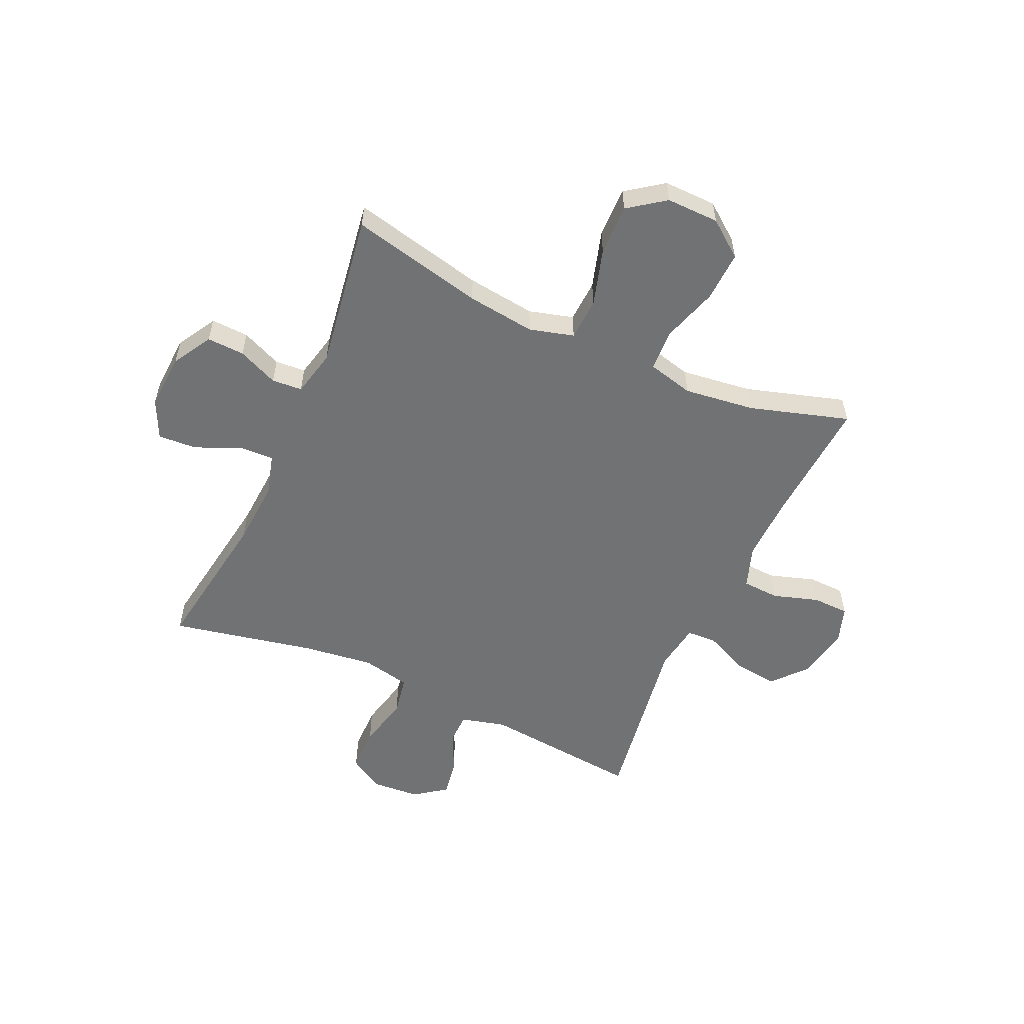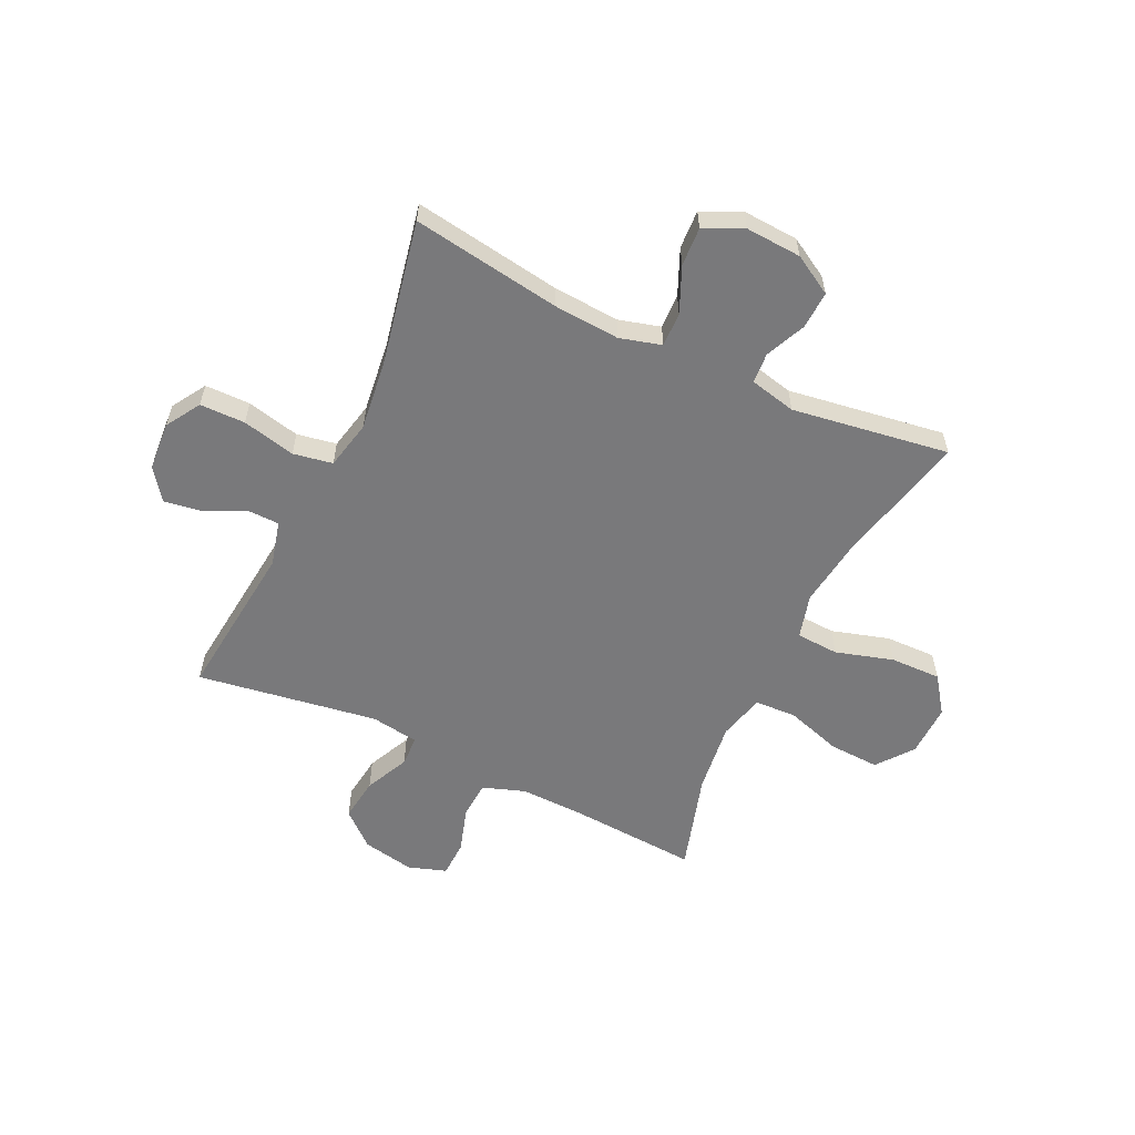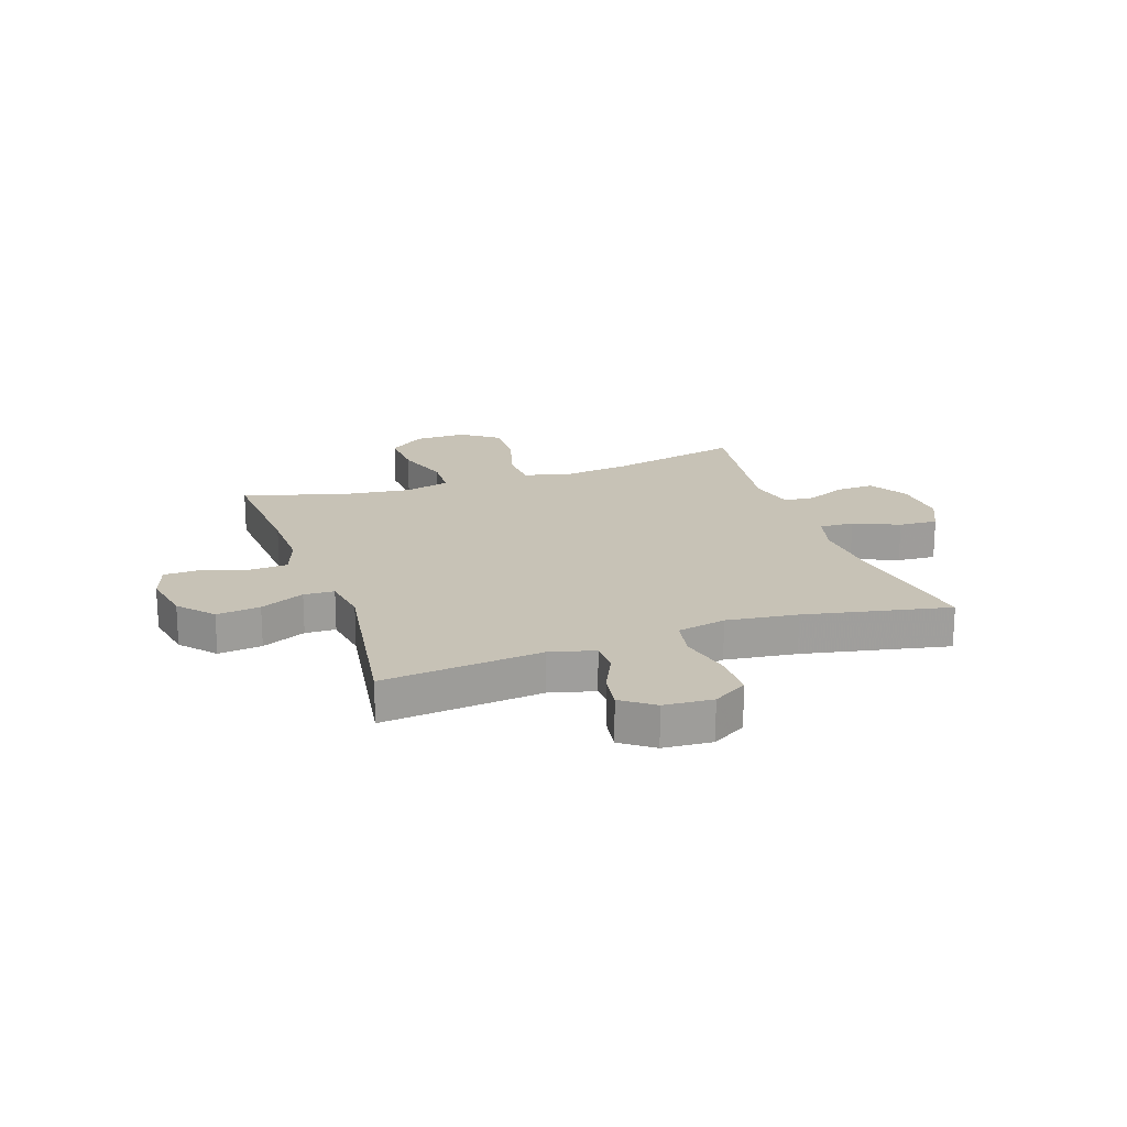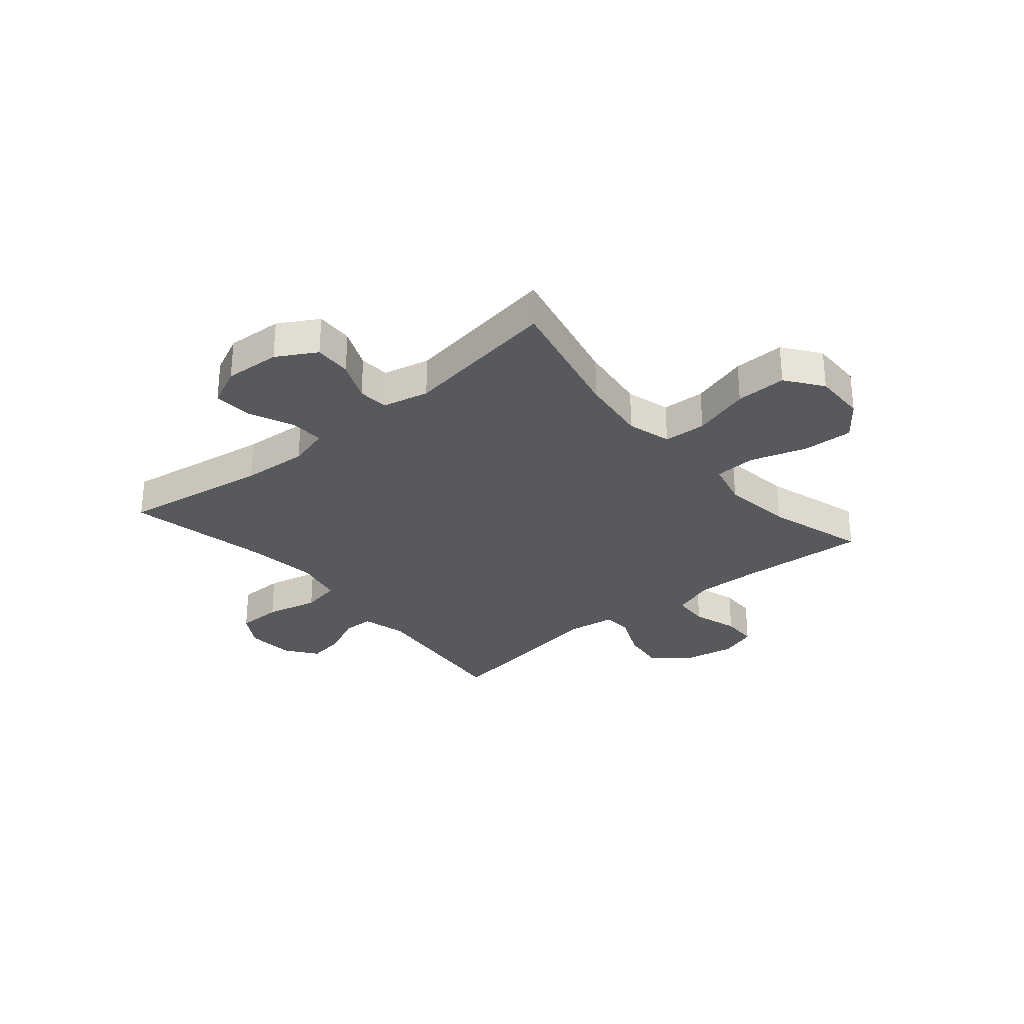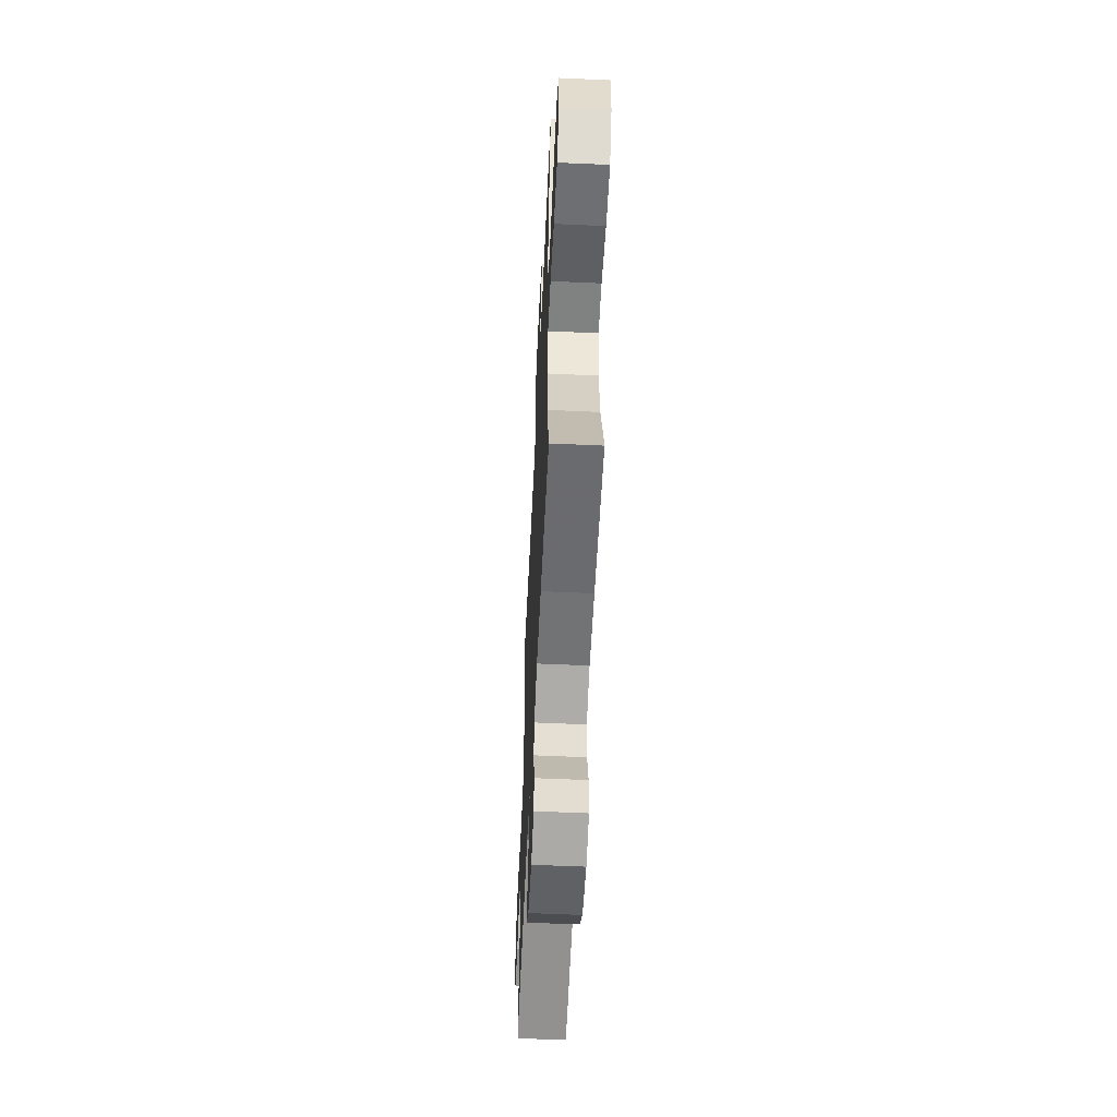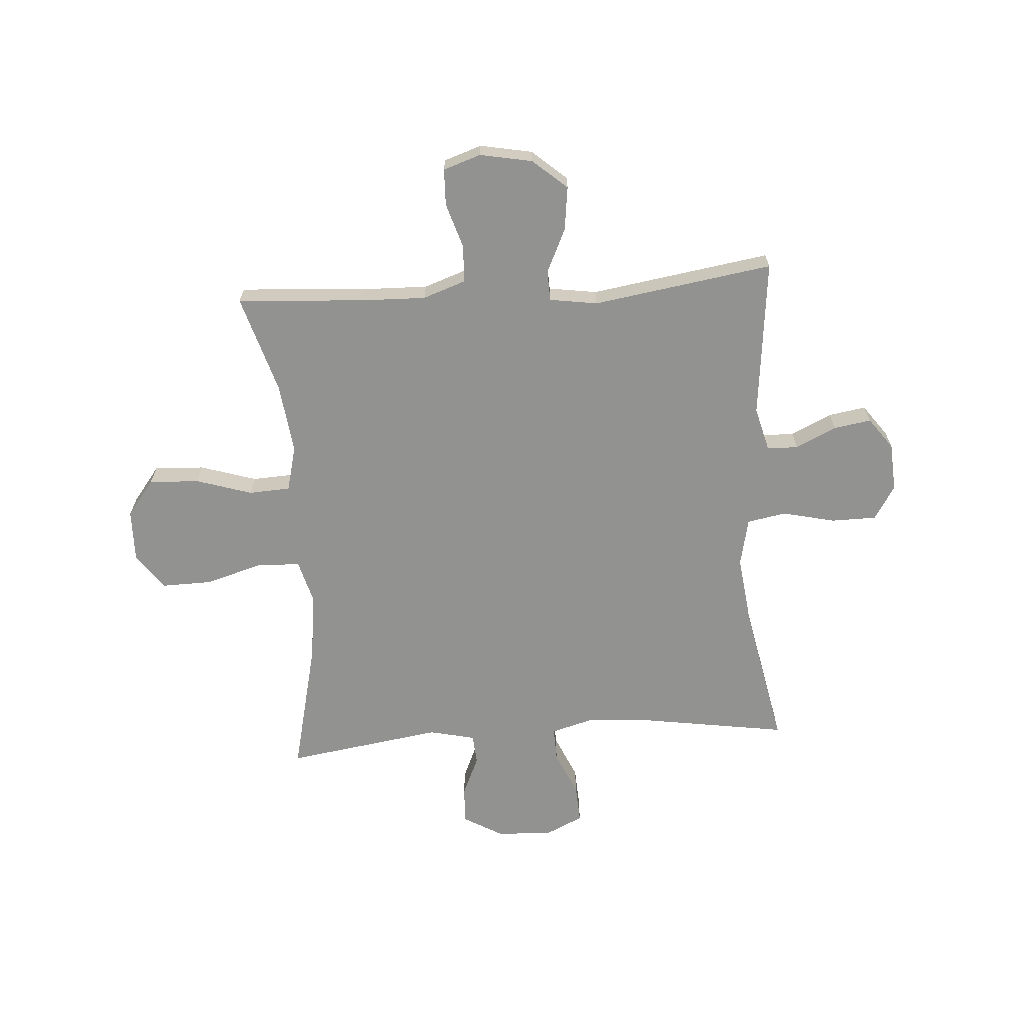
<metadata>
{"format":"obj","ext":"obj","renderer":"f3d","projection":"perspective","resolution":1024,"background":"white","views":[{"elev":-55.4,"azim":65.7,"up":"+Y"},{"elev":-57.9,"azim":-25.5,"up":"+Y"},{"elev":19.3,"azim":-109.0,"up":"+Y"},{"elev":-29.6,"azim":40.2,"up":"+Y"},{"elev":-57.2,"azim":87.3,"up":"+Z"},{"elev":-66.2,"azim":-176.1,"up":"+Y"}]}
</metadata>
<code>
v 0.5 0.07 -0.5
v 0.268 0.07 -0.485
v 0.151 0.07 -0.482
v 0.074 0.07 -0.509
v 0.07 0.07 -0.576
v 0.096 0.07 -0.659
v 0.094 0.07 -0.725
v 0.026 0.07 -0.748
v -0.069 0.07 -0.73
v -0.131 0.07 -0.676
v -0.121 0.07 -0.597
v -0.084 0.07 -0.517
v -0.086 0.07 -0.462
v -0.173 0.07 -0.449
v -0.5 0.07 -0.5
v -0.47 0.07 -0.212
v -0.491 0.07 -0.131
v -0.547 0.07 -0.13
v -0.621 0.07 -0.165
v -0.689 0.07 -0.176
v -0.731 0.07 -0.119
v -0.737 0.07 -0.031
v -0.699 0.07 0.031
v -0.617 0.07 0.032
v -0.521 0.07 0.01
v -0.45 0.07 0.023
v -0.431 0.07 0.111
v -0.447 0.07 0.239
v -0.5 0.07 0.5
v -0.232 0.07 0.459
v -0.112 0.07 0.451
v -0.037 0.07 0.472
v -0.039 0.07 0.534
v -0.075 0.07 0.616
v -0.079 0.07 0.686
v -0.009 0.07 0.719
v 0.092 0.07 0.713
v 0.163 0.07 0.672
v 0.16 0.07 0.604
v 0.128 0.07 0.531
v 0.132 0.07 0.476
v 0.216 0.07 0.457
v 0.5 0.07 0.5
v 0.444 0.07 0.259
v 0.428 0.07 0.135
v 0.45 0.07 0.055
v 0.527 0.07 0.051
v 0.631 0.07 0.082
v 0.723 0.07 0.084
v 0.771 0.07 0.018
v 0.769 0.07 -0.077
v 0.719 0.07 -0.142
v 0.628 0.07 -0.138
v 0.526 0.07 -0.106
v 0.451 0.07 -0.11
v 0.43 0.07 -0.193
v 0.446 0.07 -0.321
v 0.5 0 -0.5
v 0.268 0 -0.485
v 0.151 0 -0.482
v 0.074 0 -0.509
v 0.07 0 -0.576
v 0.096 0 -0.659
v 0.094 0 -0.725
v 0.026 0 -0.748
v -0.069 0 -0.73
v -0.131 0 -0.676
v -0.121 0 -0.597
v -0.084 0 -0.517
v -0.086 0 -0.462
v -0.173 0 -0.449
v -0.5 0 -0.5
v -0.47 0 -0.212
v -0.491 0 -0.131
v -0.547 0 -0.13
v -0.621 0 -0.165
v -0.689 0 -0.176
v -0.731 0 -0.119
v -0.737 0 -0.031
v -0.699 0 0.031
v -0.617 0 0.032
v -0.521 0 0.01
v -0.45 0 0.023
v -0.431 0 0.111
v -0.447 0 0.239
v -0.5 0 0.5
v -0.232 0 0.459
v -0.112 0 0.451
v -0.037 0 0.472
v -0.039 0 0.534
v -0.075 0 0.616
v -0.079 0 0.686
v -0.009 0 0.719
v 0.092 0 0.713
v 0.163 0 0.672
v 0.16 0 0.604
v 0.128 0 0.531
v 0.132 0 0.476
v 0.216 0 0.457
v 0.5 0 0.5
v 0.444 0 0.259
v 0.428 0 0.135
v 0.45 0 0.055
v 0.527 0 0.051
v 0.631 0 0.082
v 0.723 0 0.084
v 0.771 0 0.018
v 0.769 0 -0.077
v 0.719 0 -0.142
v 0.628 0 -0.138
v 0.526 0 -0.106
v 0.451 0 -0.11
v 0.43 0 -0.193
v 0.446 0 -0.321
f 51 52 53 54
f 51 54 55
f 50 51 55
f 47 48 49 50
f 46 47 50 55
f 45 46 55 56
f 42 43 44
f 41 42 44 45
f 37 38 39 40
f 37 40 41
f 36 37 41
f 33 34 35 36
f 32 33 36 41
f 31 32 41 45
f 28 29 30
f 27 28 30 31
f 26 27 31 45
f 22 23 24 25
f 18 19 20 21
f 17 18 21 22
f 14 15 16
f 13 14 16 17
f 9 10 11 12
f 9 12 13
f 8 9 13
f 5 6 7 8
f 4 5 8 13
f 3 4 13 17
f 57 1 2
f 56 57 2 3
f 17 22 25 26
f 26 45 56
f 3 17 26 56
f 111 110 109 108
f 112 111 108
f 112 108 107
f 107 106 105 104
f 112 107 104 103
f 113 112 103 102
f 101 100 99
f 102 101 99 98
f 97 96 95 94
f 98 97 94
f 98 94 93
f 93 92 91 90
f 98 93 90 89
f 102 98 89 88
f 87 86 85
f 88 87 85 84
f 102 88 84 83
f 82 81 80 79
f 78 77 76 75
f 79 78 75 74
f 73 72 71
f 74 73 71 70
f 69 68 67 66
f 70 69 66
f 70 66 65
f 65 64 63 62
f 70 65 62 61
f 74 70 61 60
f 59 58 114
f 60 59 114 113
f 83 82 79 74
f 113 102 83
f 113 83 74 60
f 1 58 59 2
f 2 59 60 3
f 3 60 61 4
f 4 61 62 5
f 5 62 63 6
f 6 63 64 7
f 7 64 65 8
f 8 65 66 9
f 9 66 67 10
f 10 67 68 11
f 11 68 69 12
f 12 69 70 13
f 13 70 71 14
f 14 71 72 15
f 15 72 73 16
f 16 73 74 17
f 17 74 75 18
f 18 75 76 19
f 19 76 77 20
f 20 77 78 21
f 21 78 79 22
f 22 79 80 23
f 23 80 81 24
f 24 81 82 25
f 25 82 83 26
f 26 83 84 27
f 27 84 85 28
f 28 85 86 29
f 29 86 87 30
f 30 87 88 31
f 31 88 89 32
f 32 89 90 33
f 33 90 91 34
f 34 91 92 35
f 35 92 93 36
f 36 93 94 37
f 37 94 95 38
f 38 95 96 39
f 39 96 97 40
f 40 97 98 41
f 41 98 99 42
f 42 99 100 43
f 43 100 101 44
f 44 101 102 45
f 45 102 103 46
f 46 103 104 47
f 47 104 105 48
f 48 105 106 49
f 49 106 107 50
f 50 107 108 51
f 51 108 109 52
f 52 109 110 53
f 53 110 111 54
f 54 111 112 55
f 55 112 113 56
f 56 113 114 57
f 57 114 58 1

</code>
